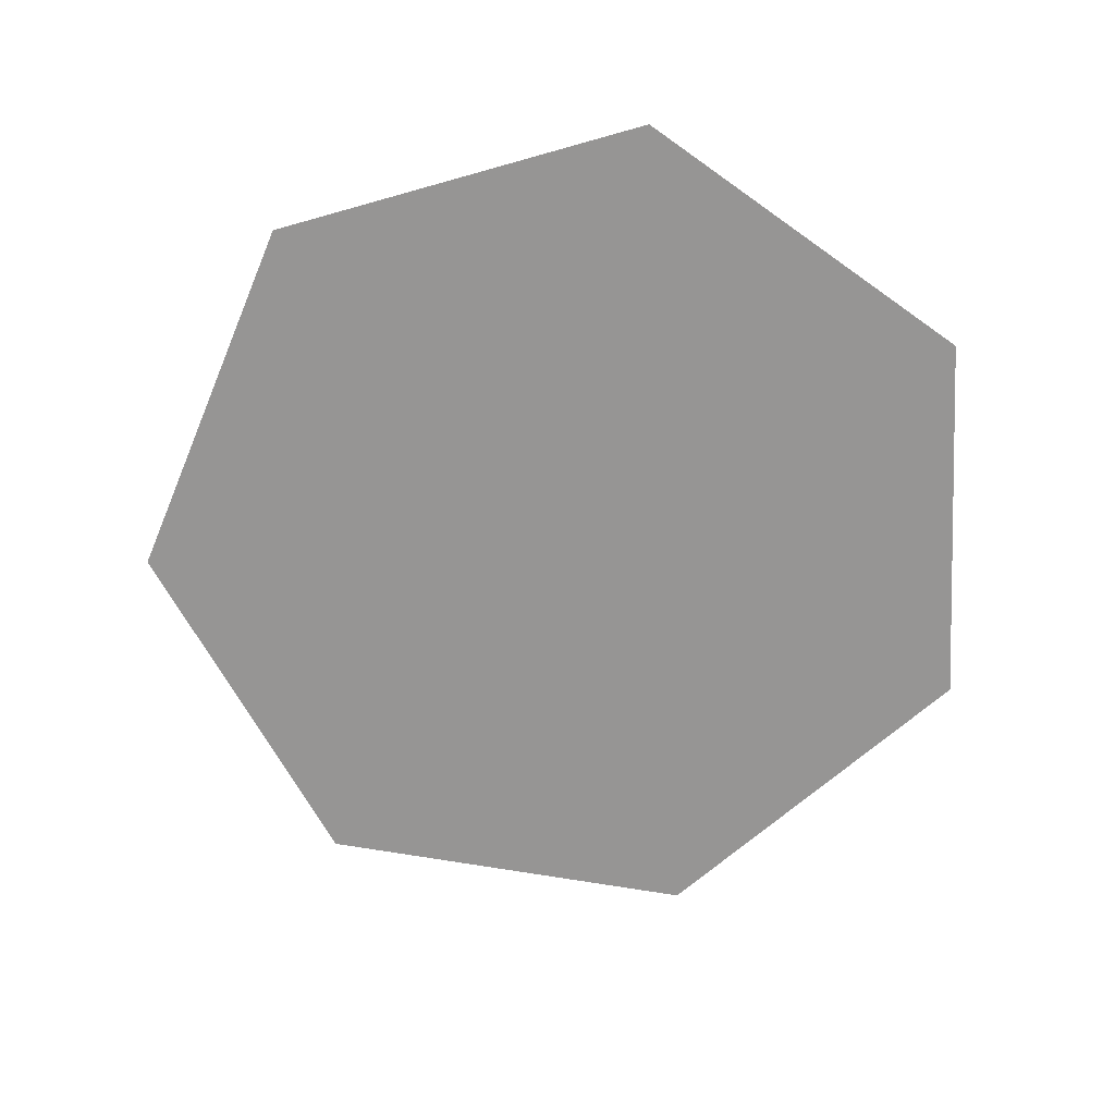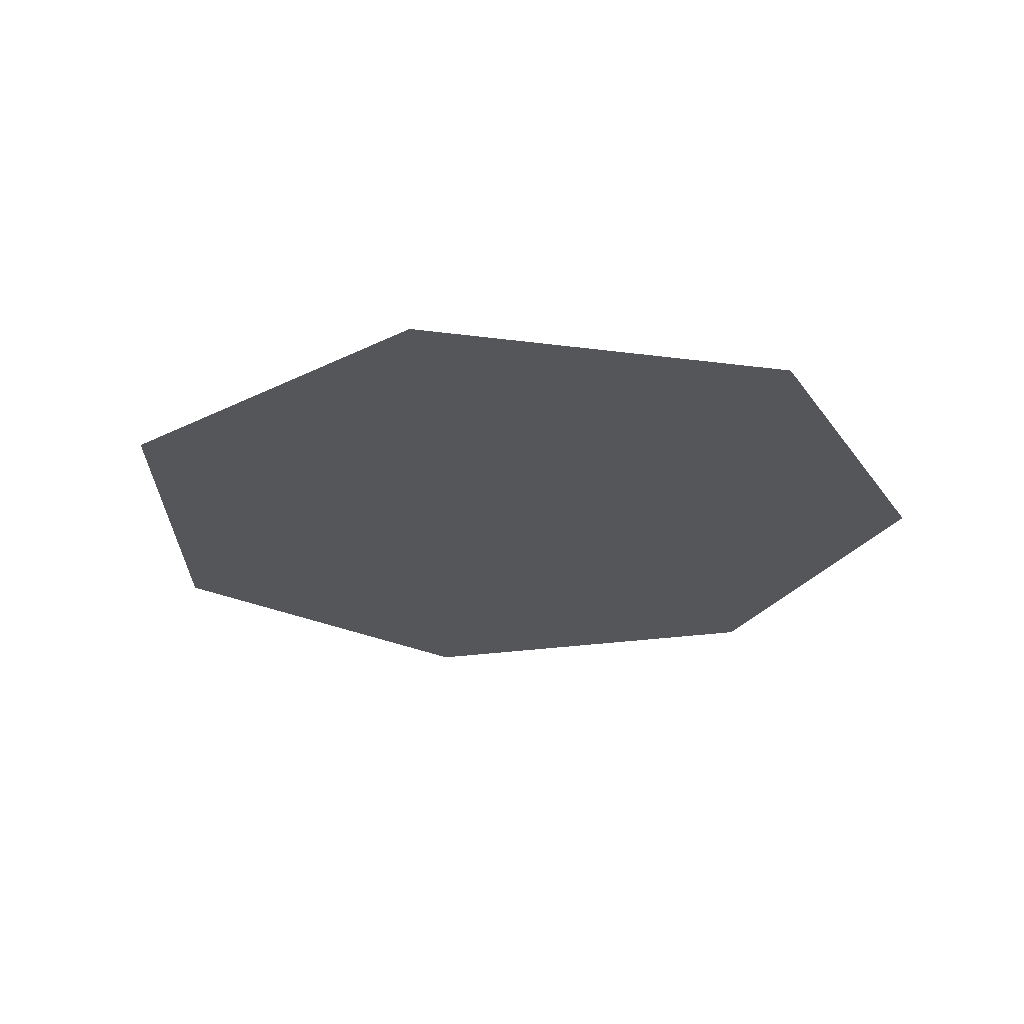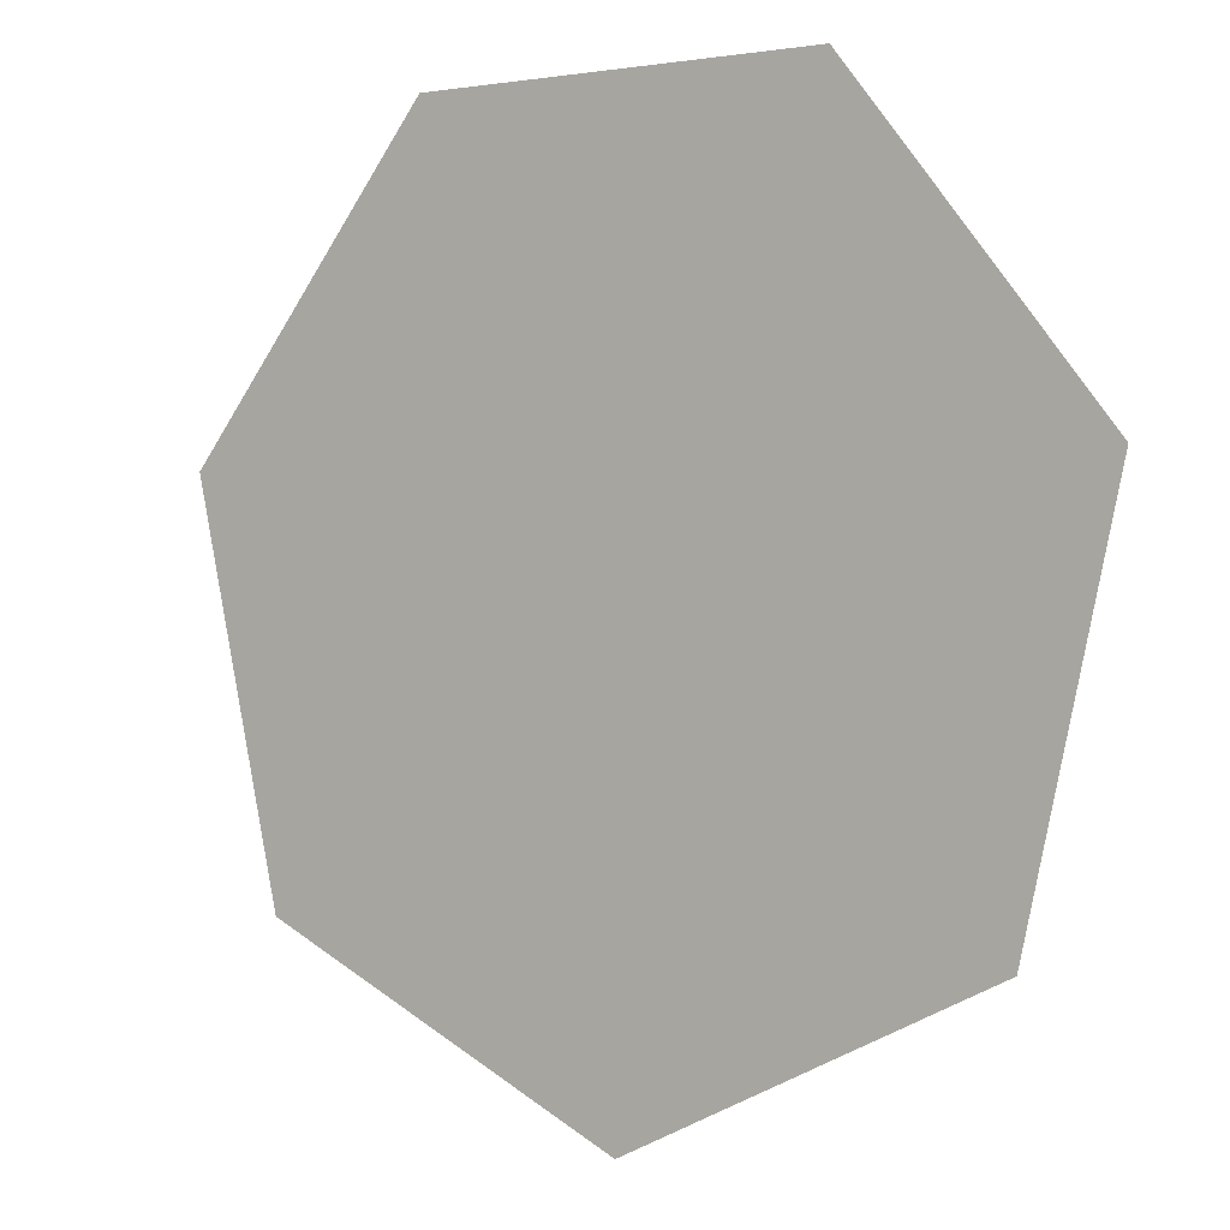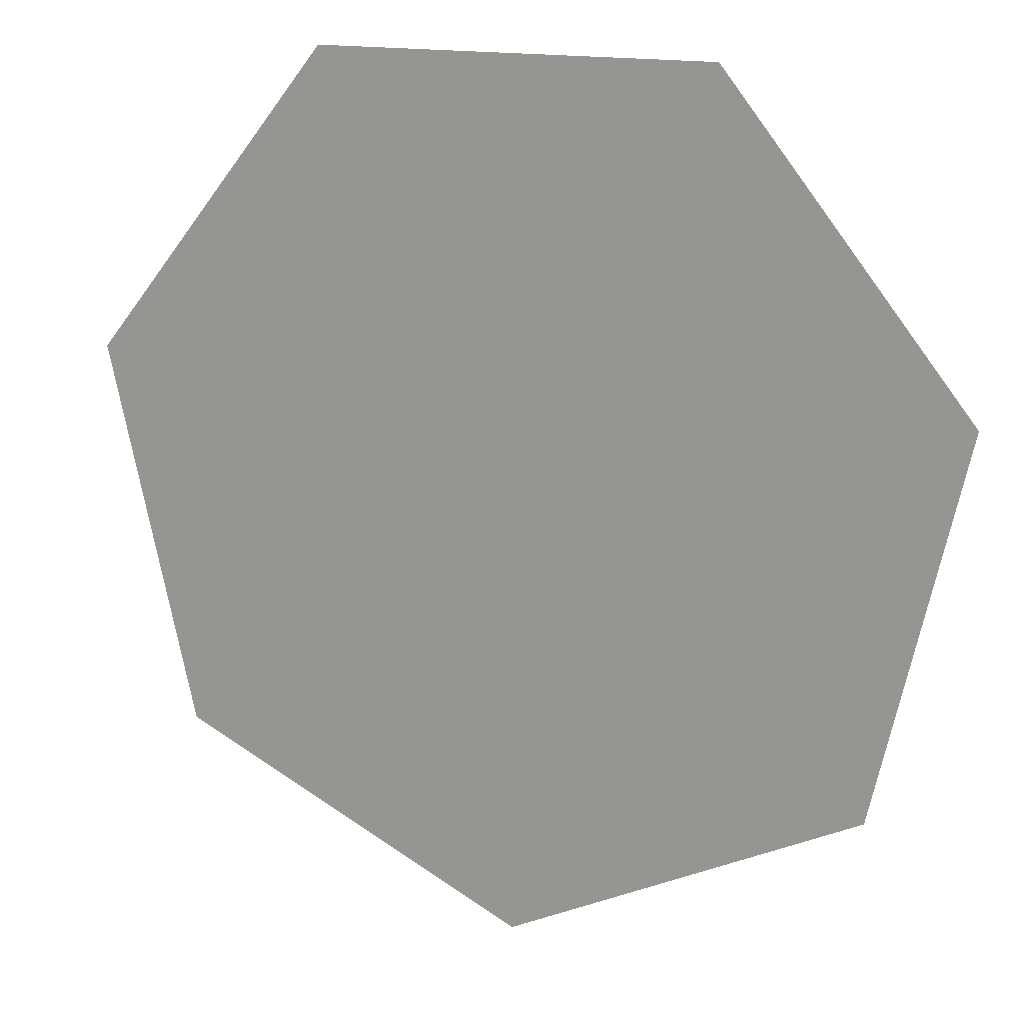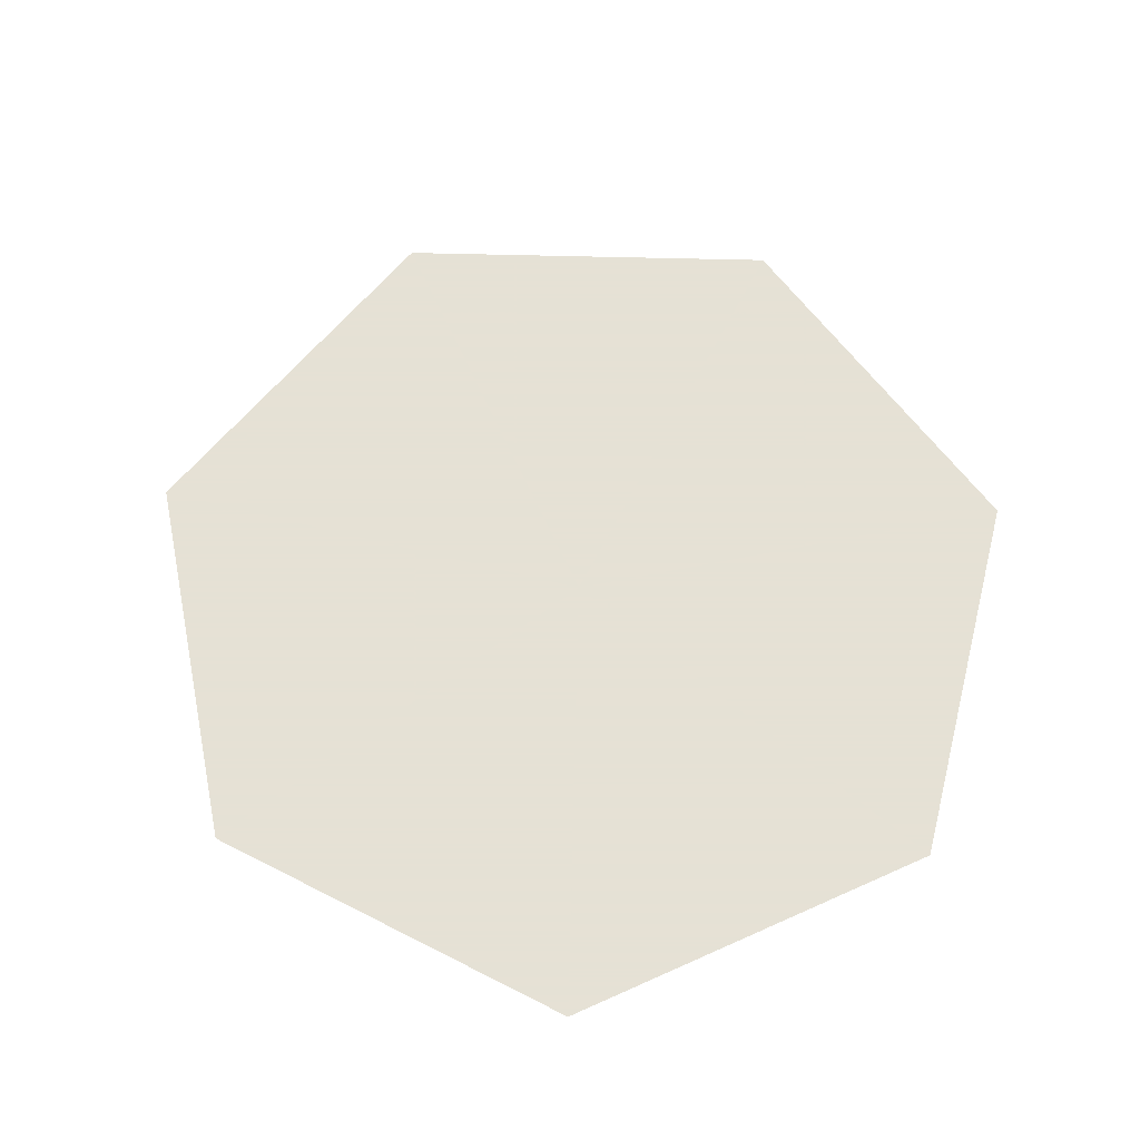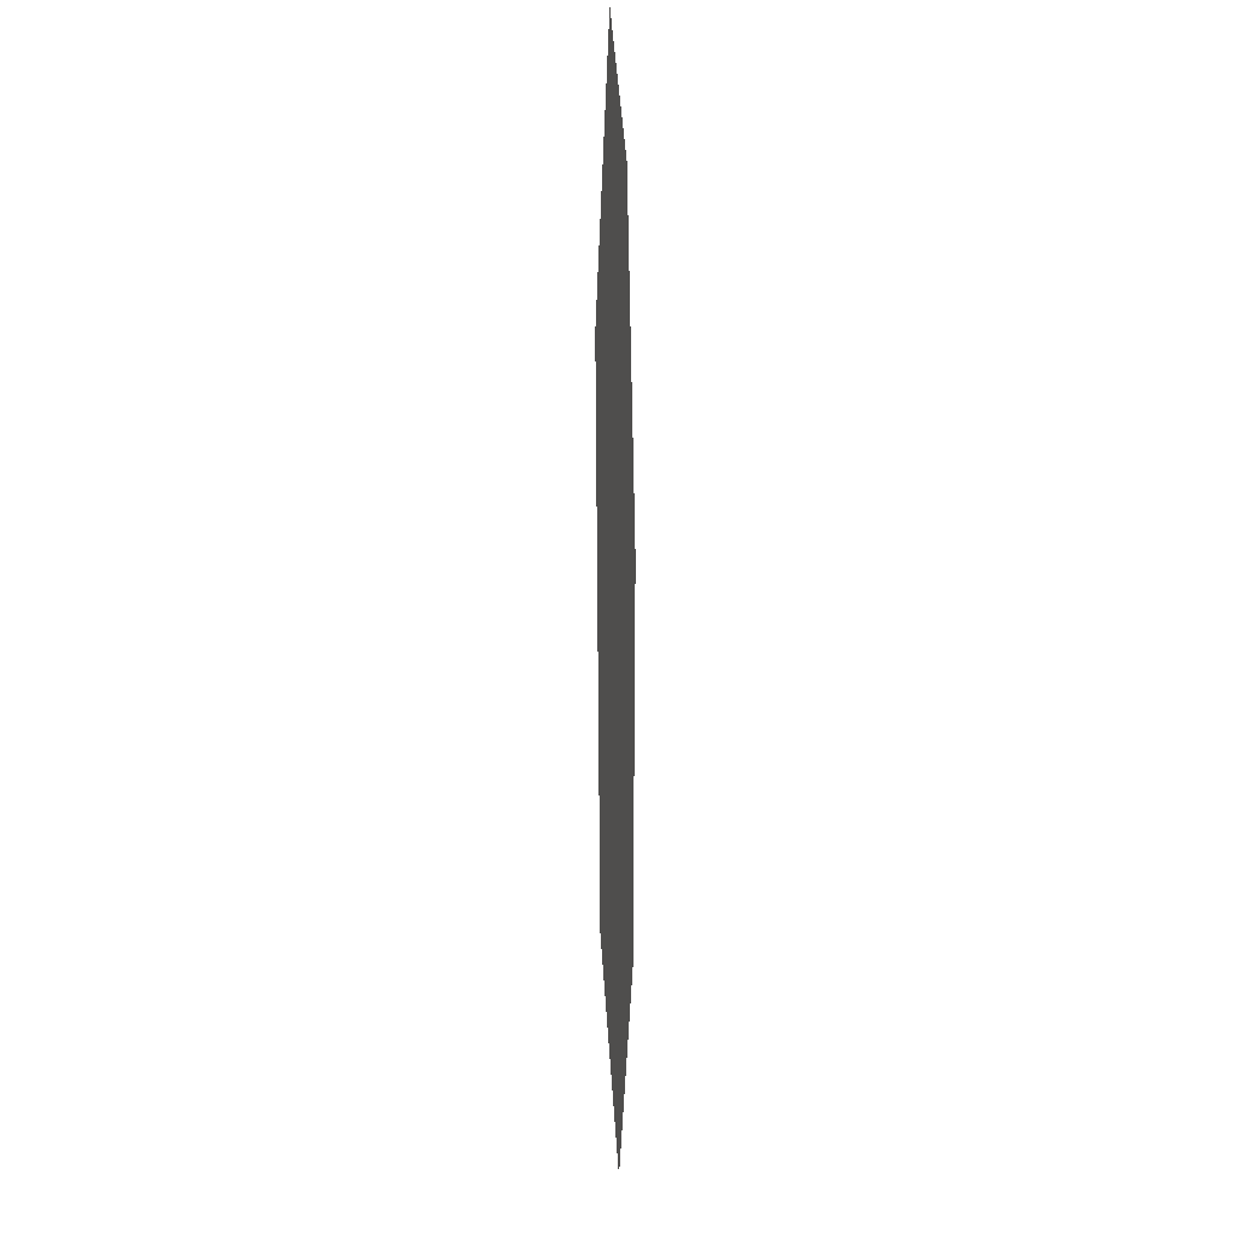
<metadata>
{"format":"obj","ext":"obj","renderer":"f3d","projection":"perspective","resolution":1024,"background":"white","views":[{"elev":-67.6,"azim":-35.6,"up":"+Y"},{"elev":-25.4,"azim":-166.5,"up":"+Y"},{"elev":0.4,"azim":34.8,"up":"+Z"},{"elev":16.1,"azim":23.3,"up":"+Z"},{"elev":64.9,"azim":-24.3,"up":"+Y"},{"elev":-8.3,"azim":92.0,"up":"+Z"}]}
</metadata>
<code>
v -0.4339 0 0.901
v 0.4339 0 0.901
v 0.9749 0 0.2225
v 0.7818 0 -0.6235
v 0 0 -1
v -0.7818 0 -0.6235
v -0.9749 0 0.2225
v 0 0 0
f 1 2 8
f 2 3 8
f 3 4 8
f 4 5 8
f 5 6 8
f 6 7 8
f 7 1 8

</code>
